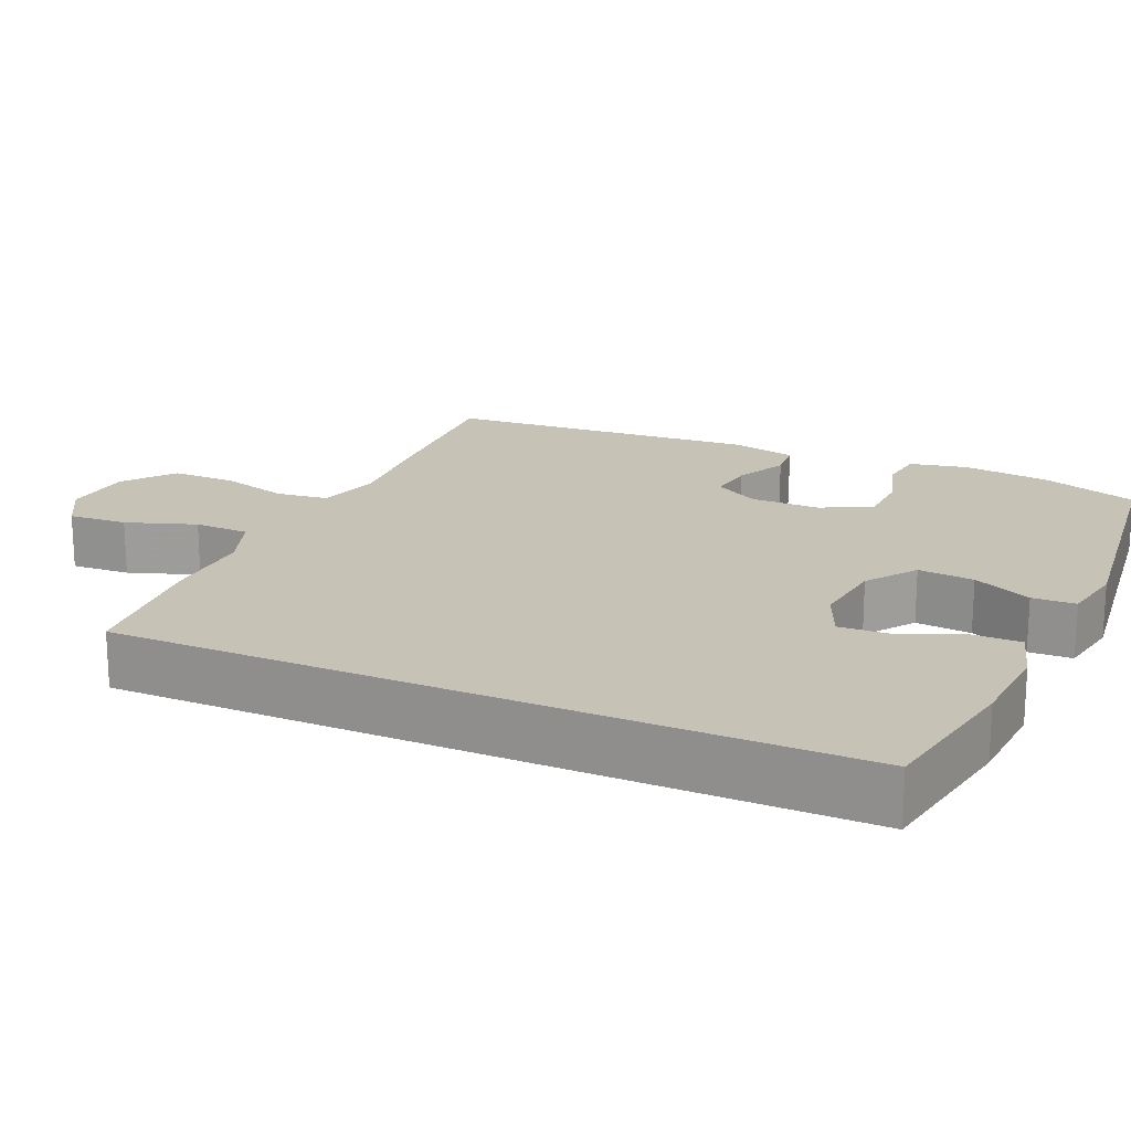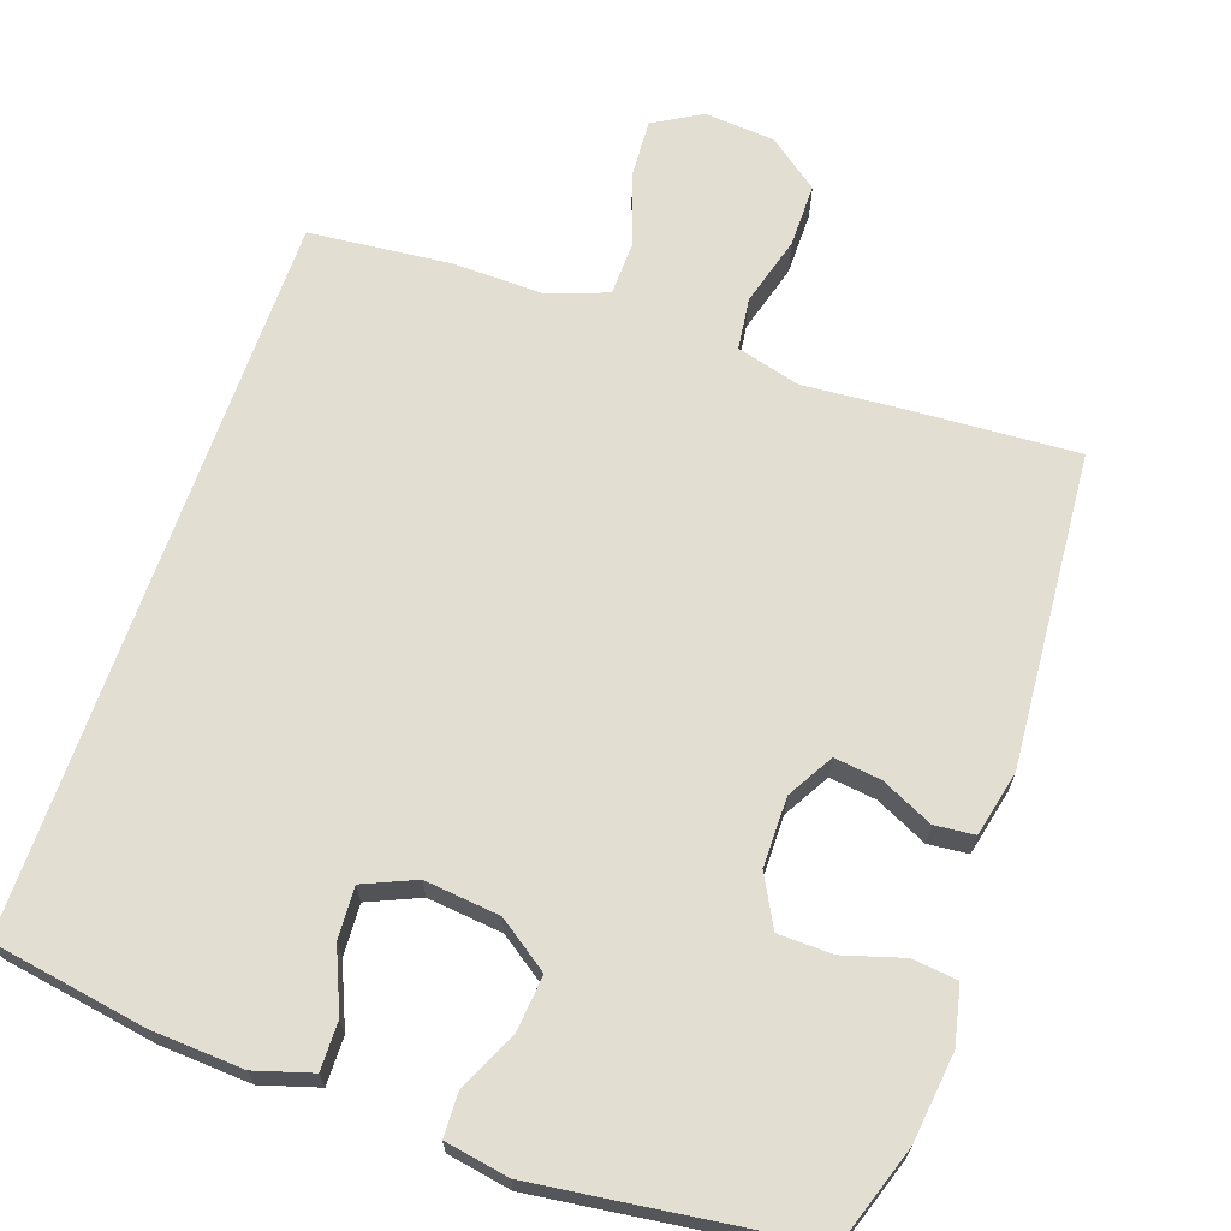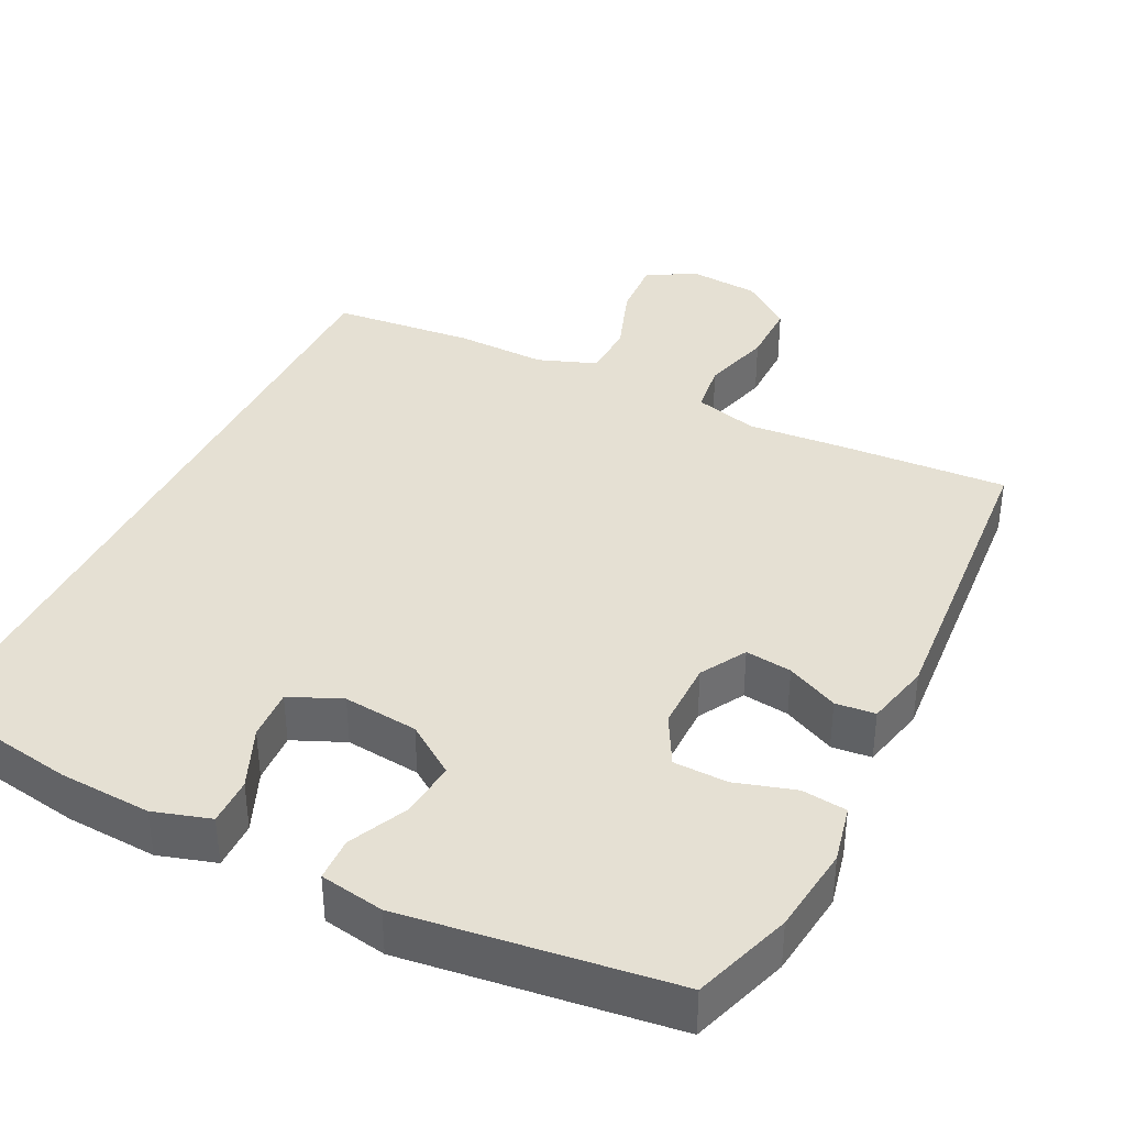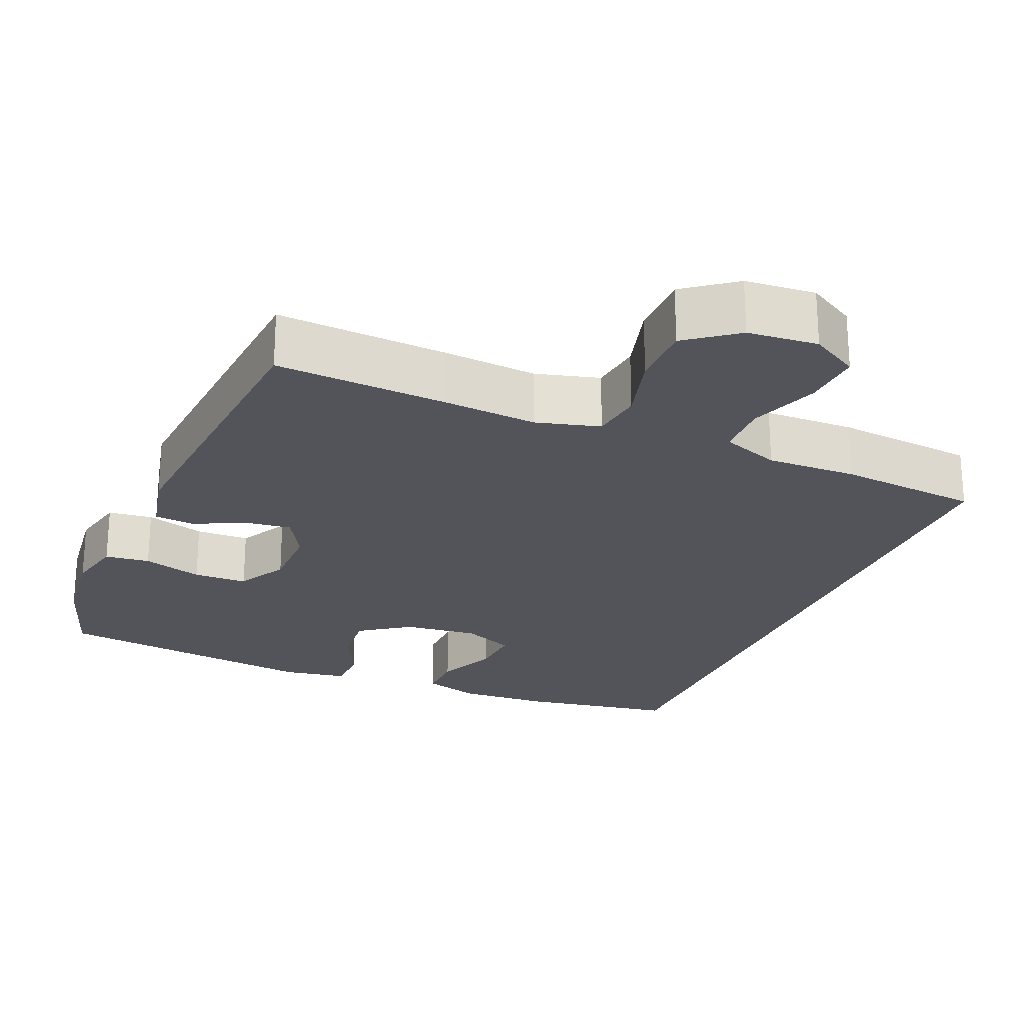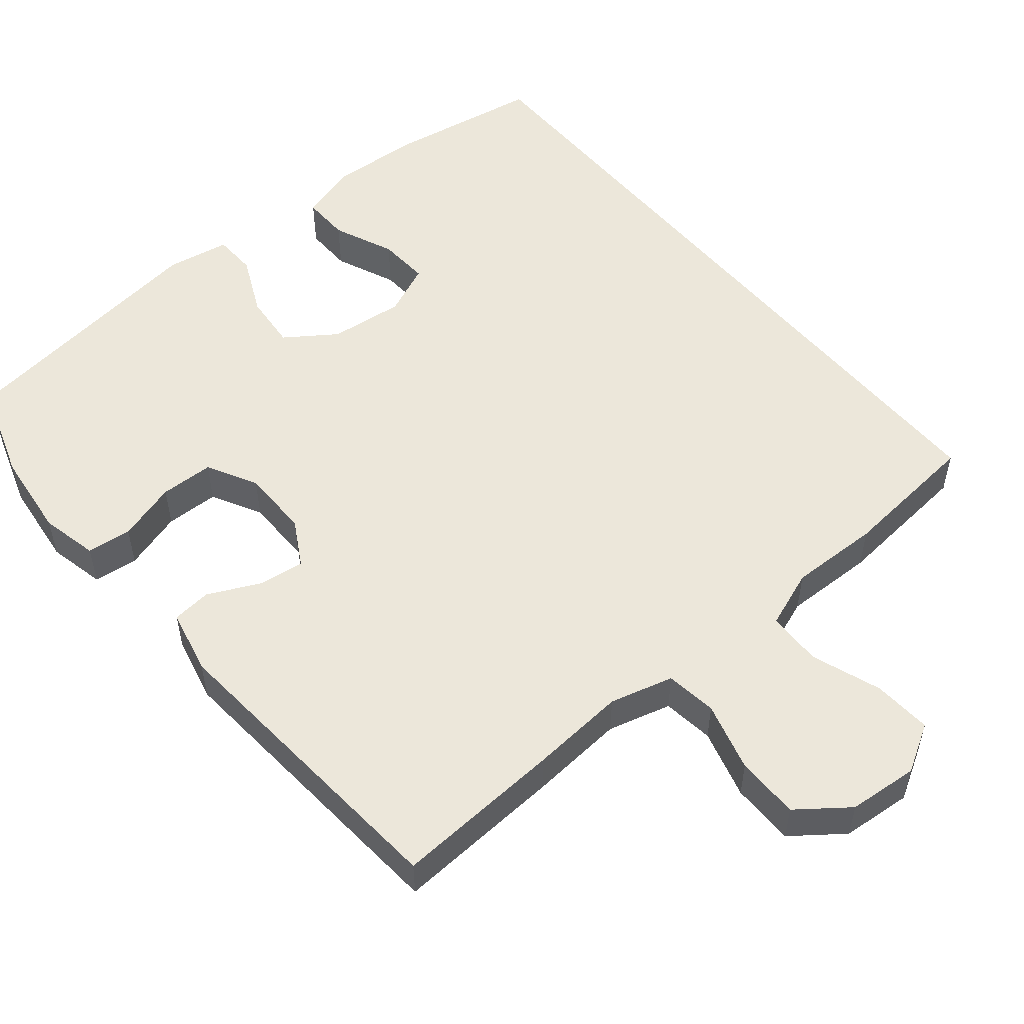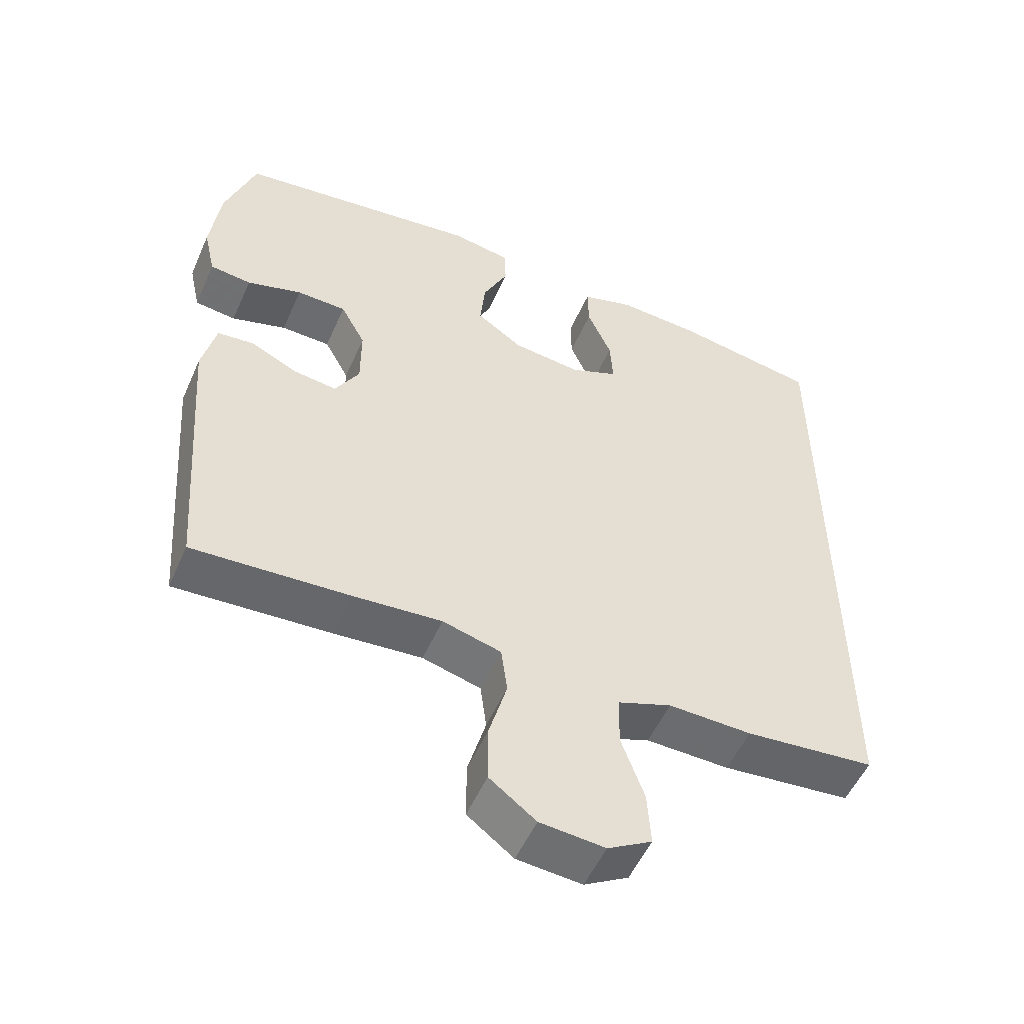
<metadata>
{"format":"obj","ext":"obj","renderer":"f3d","projection":"perspective","resolution":1024,"background":"white","views":[{"elev":18.9,"azim":-65.8,"up":"+Y"},{"elev":67.4,"azim":19.1,"up":"+Y"},{"elev":38.1,"azim":26.3,"up":"+Y"},{"elev":-23.7,"azim":157.1,"up":"+Y"},{"elev":53.2,"azim":140.2,"up":"+Y"},{"elev":-53.2,"azim":156.4,"up":"+Z"}]}
</metadata>
<code>
v 0.5 0.07 0.5
v 0.544 0.07 0.369
v 0.558 0.07 0.252
v 0.541 0.07 0.175
v 0.481 0.07 0.168
v 0.401 0.07 0.192
v 0.329 0.07 0.19
v 0.293 0.07 0.123
v 0.293 0.07 0.03
v 0.328 0.07 -0.031
v 0.39 0.07 -0.023
v 0.459 0.07 0.01
v 0.512 0.07 0.005
v 0.532 0.07 -0.082
v 0.5 0.07 -0.5
v 0.273 0.07 -0.487
v 0.145 0.07 -0.477
v 0.06 0.07 -0.5
v 0.051 0.07 -0.569
v 0.077 0.07 -0.662
v 0.077 0.07 -0.747
v 0.01 0.07 -0.798
v -0.084 0.07 -0.806
v -0.148 0.07 -0.769
v -0.143 0.07 -0.69
v -0.11 0.07 -0.597
v -0.112 0.07 -0.523
v -0.19 0.07 -0.494
v -0.311 0.07 -0.497
v -0.5 0.07 -0.479
v -0.5 0.07 0.487
v -0.294 0.07 0.522
v -0.172 0.07 0.529
v -0.096 0.07 0.506
v -0.097 0.07 0.442
v -0.132 0.07 0.36
v -0.136 0.07 0.291
v -0.067 0.07 0.261
v 0.033 0.07 0.272
v 0.1 0.07 0.319
v 0.093 0.07 0.394
v 0.056 0.07 0.473
v 0.058 0.07 0.531
v 0.143 0.07 0.546
v 0.5 0 0.5
v 0.544 0 0.369
v 0.558 0 0.252
v 0.541 0 0.175
v 0.481 0 0.168
v 0.401 0 0.192
v 0.329 0 0.19
v 0.293 0 0.123
v 0.293 0 0.03
v 0.328 0 -0.031
v 0.39 0 -0.023
v 0.459 0 0.01
v 0.512 0 0.005
v 0.532 0 -0.082
v 0.5 0 -0.5
v 0.273 0 -0.487
v 0.145 0 -0.477
v 0.06 0 -0.5
v 0.051 0 -0.569
v 0.077 0 -0.662
v 0.077 0 -0.747
v 0.01 0 -0.798
v -0.084 0 -0.806
v -0.148 0 -0.769
v -0.143 0 -0.69
v -0.11 0 -0.597
v -0.112 0 -0.523
v -0.19 0 -0.494
v -0.311 0 -0.497
v -0.5 0 -0.479
v -0.5 0 0.487
v -0.294 0 0.522
v -0.172 0 0.529
v -0.096 0 0.506
v -0.097 0 0.442
v -0.132 0 0.36
v -0.136 0 0.291
v -0.067 0 0.261
v 0.033 0 0.272
v 0.1 0 0.319
v 0.093 0 0.394
v 0.056 0 0.473
v 0.058 0 0.531
v 0.143 0 0.546
f 4 5 6
f 3 4 6
f 2 3 6
f 1 2 6
f 44 1 6
f 43 44 6
f 42 43 6
f 41 42 6
f 40 41 6 7
f 39 40 7 8
f 38 39 8 9
f 37 38 9 10
f 34 35 36
f 33 34 36
f 32 33 36
f 31 32 36
f 30 31 36
f 30 36 37
f 29 30 37
f 28 29 37
f 27 28 37 10
f 24 25 26
f 23 24 26
f 22 23 26
f 21 22 26
f 20 21 26
f 19 20 26
f 18 19 26 27
f 27 10 11
f 18 27 11
f 17 18 11
f 15 16 17
f 14 15 17
f 13 14 17
f 12 13 17
f 11 12 17
f 50 49 48
f 50 48 47
f 50 47 46
f 50 46 45
f 50 45 88
f 50 88 87
f 50 87 86
f 50 86 85
f 51 50 85 84
f 52 51 84 83
f 53 52 83 82
f 54 53 82 81
f 80 79 78
f 80 78 77
f 80 77 76
f 80 76 75
f 80 75 74
f 81 80 74
f 81 74 73
f 81 73 72
f 54 81 72 71
f 70 69 68
f 70 68 67
f 70 67 66
f 70 66 65
f 70 65 64
f 70 64 63
f 71 70 63 62
f 55 54 71
f 55 71 62
f 55 62 61
f 61 60 59
f 61 59 58
f 61 58 57
f 61 57 56
f 61 56 55
f 1 45 46 2
f 2 46 47 3
f 3 47 48 4
f 4 48 49 5
f 5 49 50 6
f 6 50 51 7
f 7 51 52 8
f 8 52 53 9
f 9 53 54 10
f 10 54 55 11
f 11 55 56 12
f 12 56 57 13
f 13 57 58 14
f 14 58 59 15
f 15 59 60 16
f 16 60 61 17
f 17 61 62 18
f 18 62 63 19
f 19 63 64 20
f 20 64 65 21
f 21 65 66 22
f 22 66 67 23
f 23 67 68 24
f 24 68 69 25
f 25 69 70 26
f 26 70 71 27
f 27 71 72 28
f 28 72 73 29
f 29 73 74 30
f 30 74 75 31
f 31 75 76 32
f 32 76 77 33
f 33 77 78 34
f 34 78 79 35
f 35 79 80 36
f 36 80 81 37
f 37 81 82 38
f 38 82 83 39
f 39 83 84 40
f 40 84 85 41
f 41 85 86 42
f 42 86 87 43
f 43 87 88 44
f 44 88 45 1

</code>
